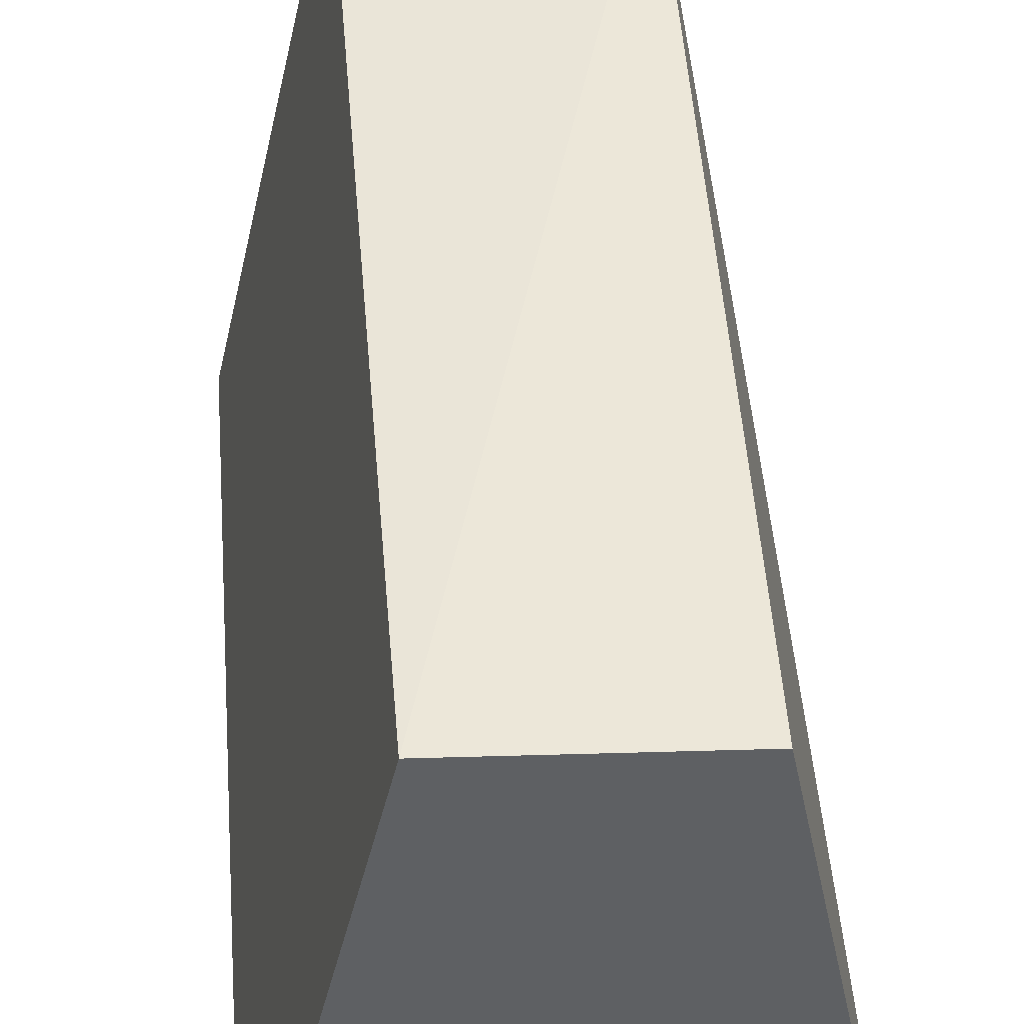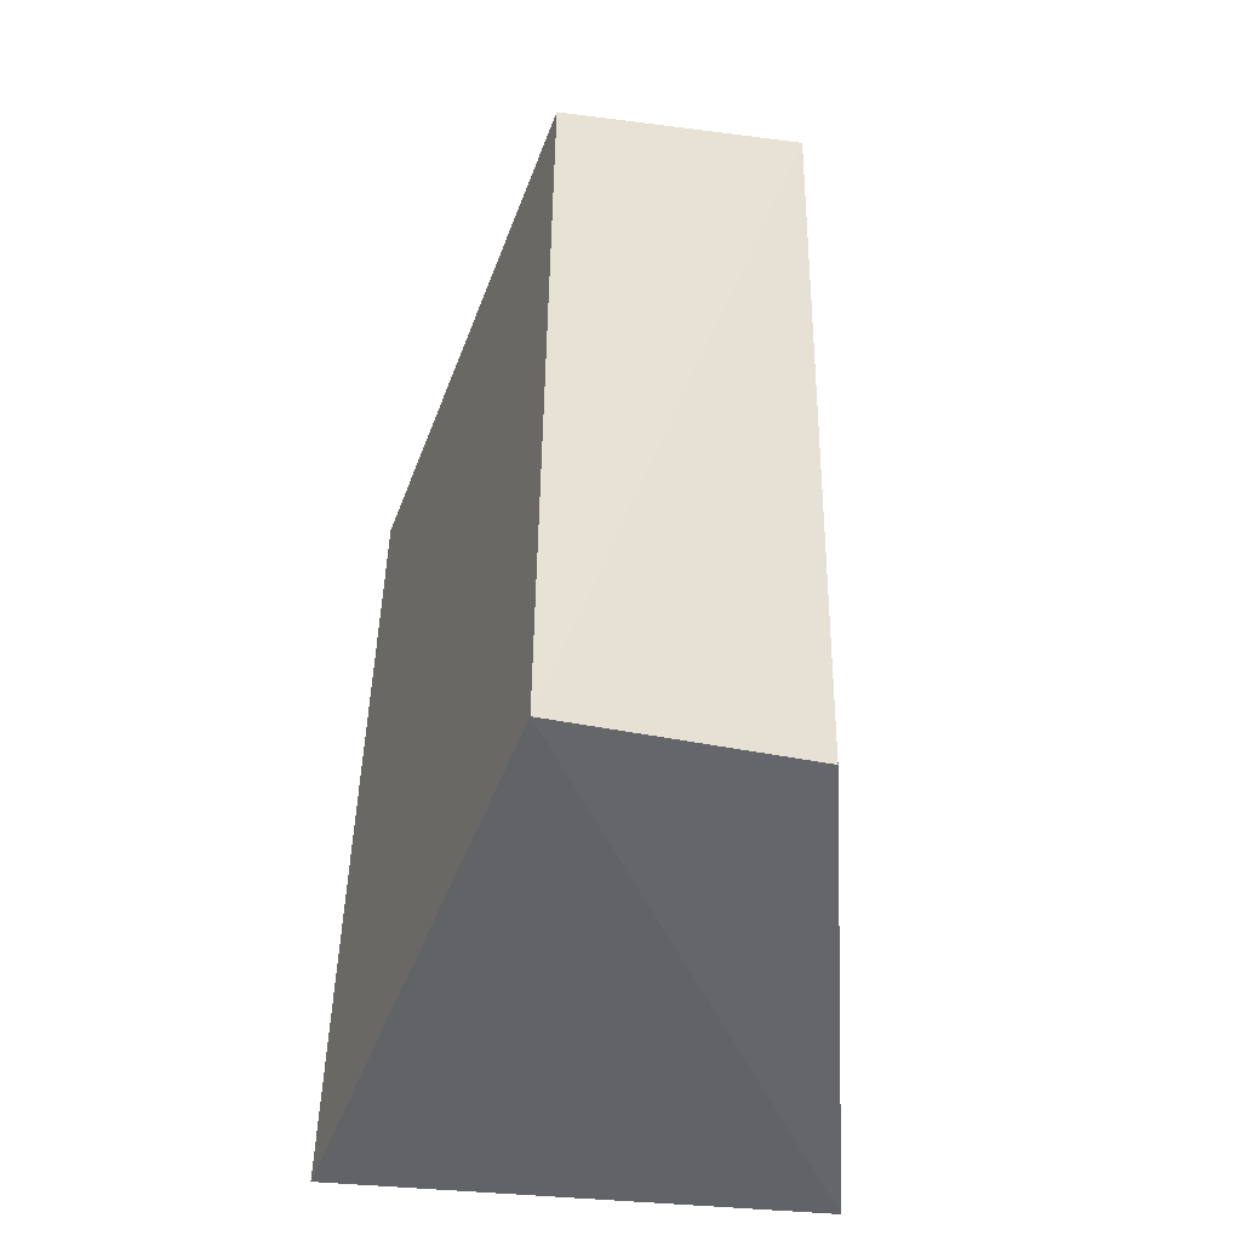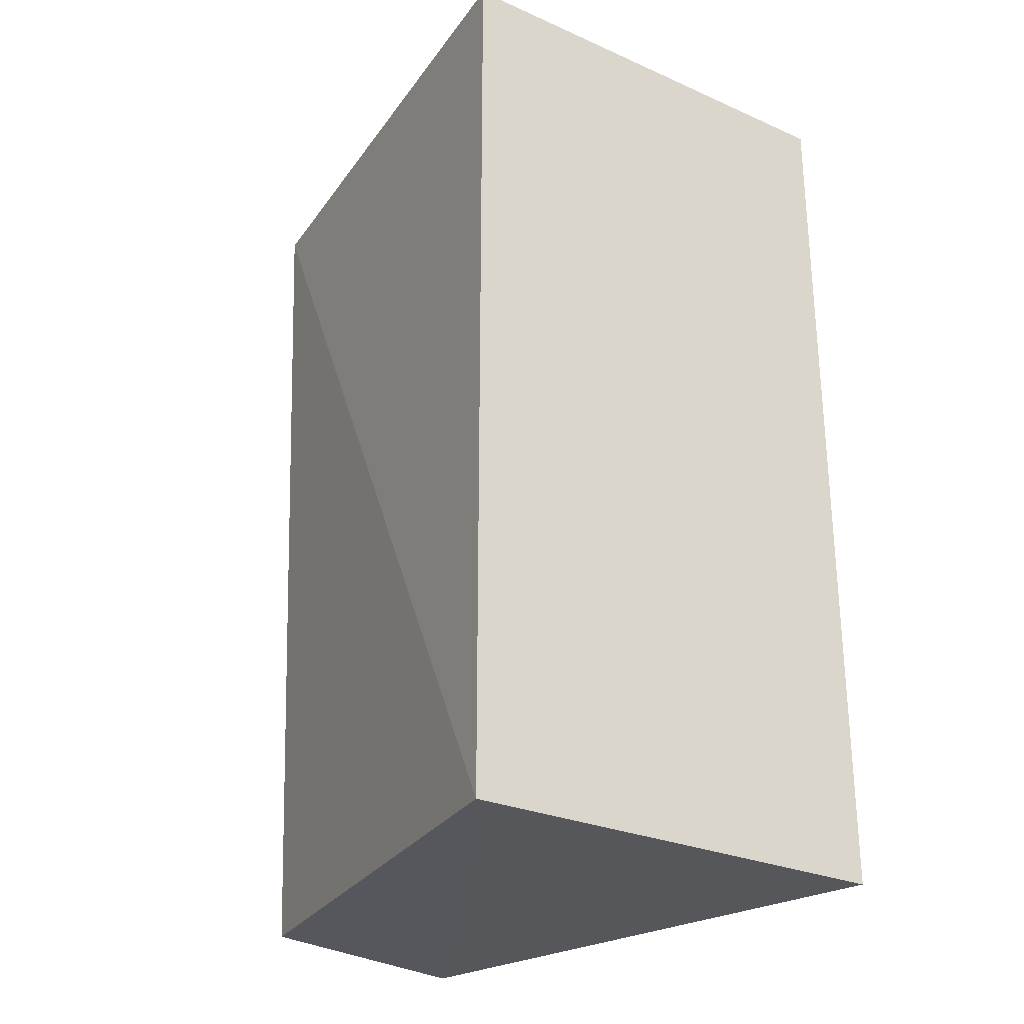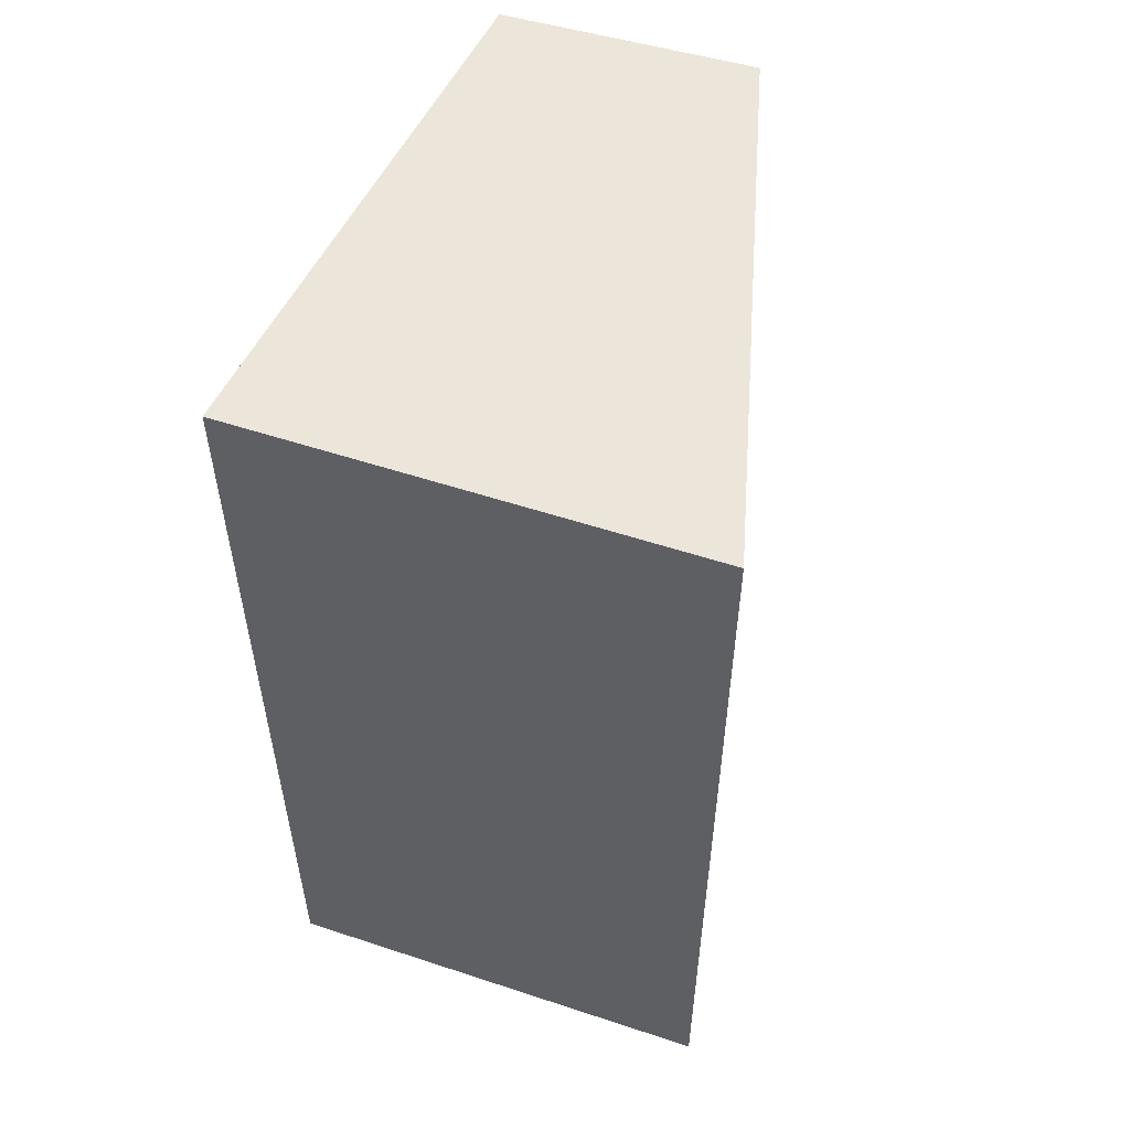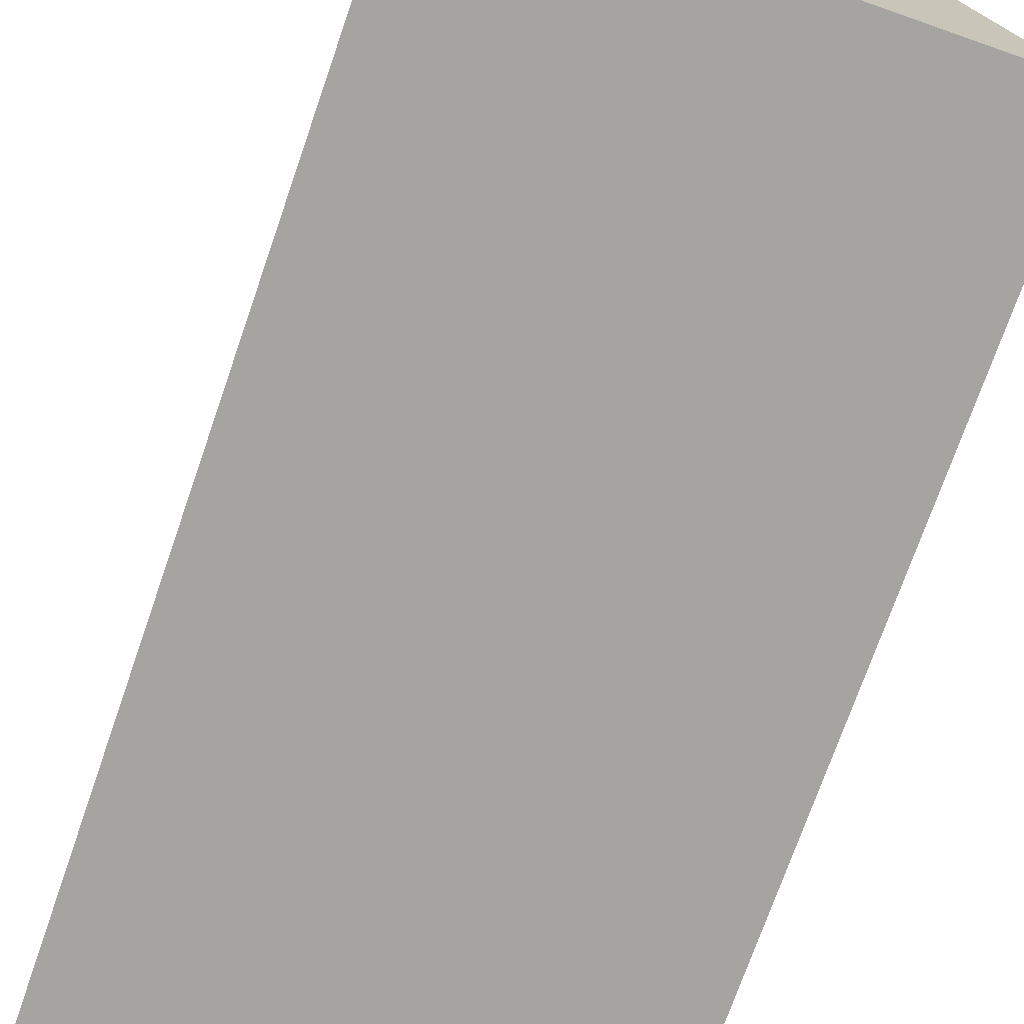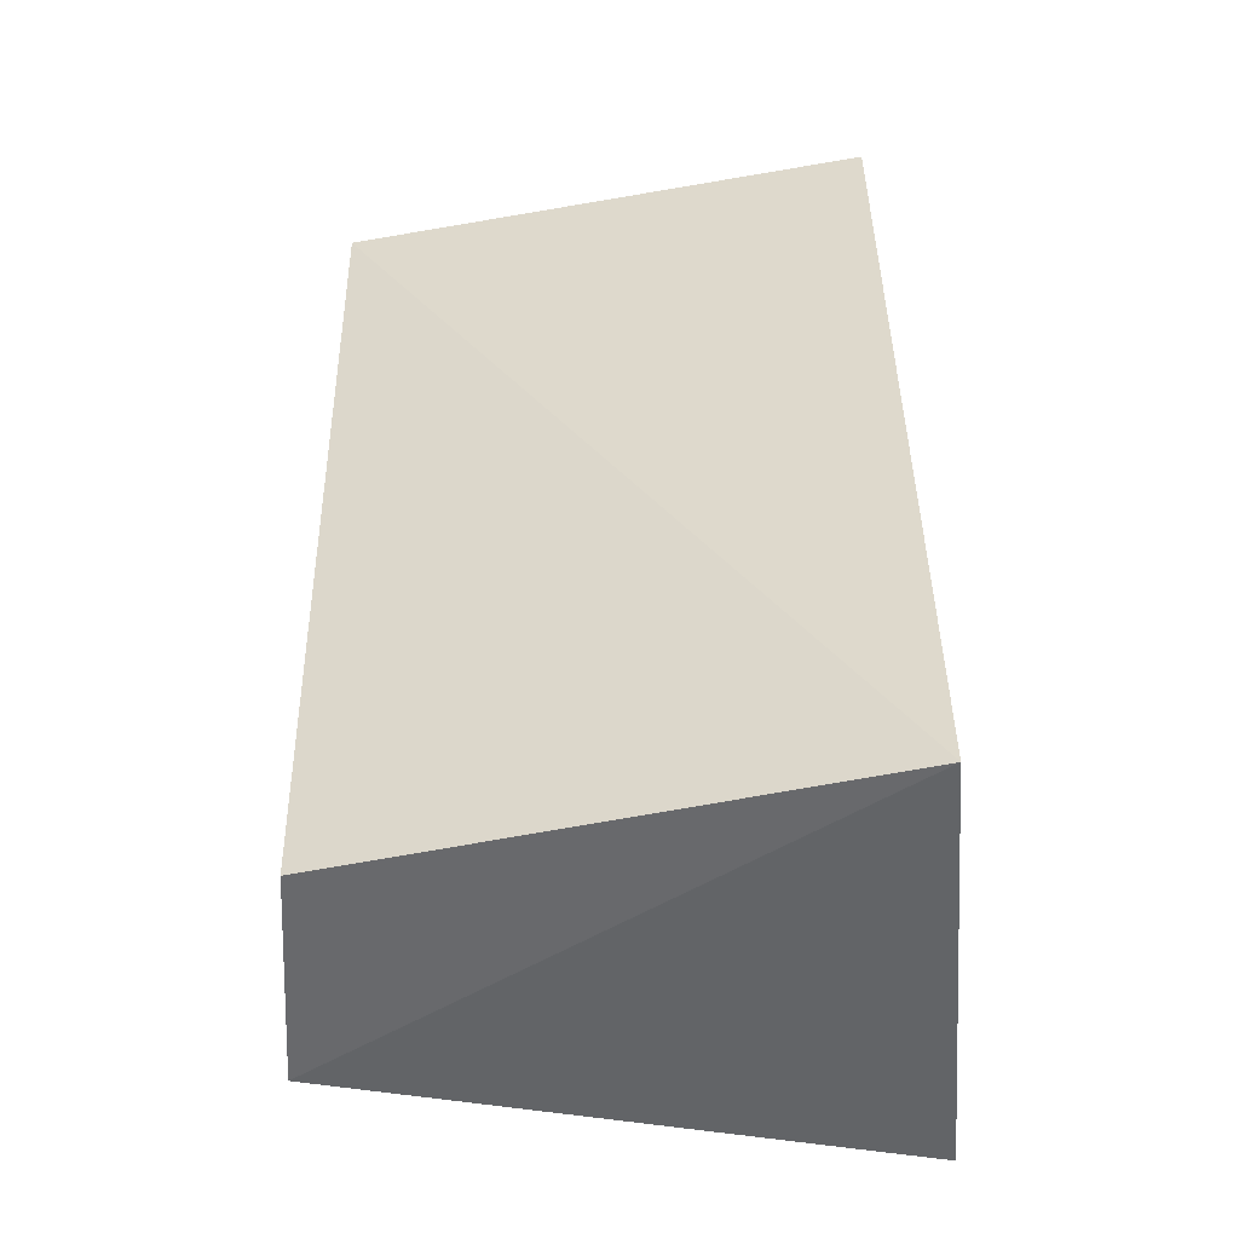
<metadata>
{"format":"obj","ext":"obj","renderer":"f3d","projection":"perspective","resolution":1024,"background":"white","views":[{"elev":45.5,"azim":-4.8,"up":"+Z"},{"elev":-50.8,"azim":-7.9,"up":"+Y"},{"elev":-27.4,"azim":143.7,"up":"+Y"},{"elev":54.6,"azim":-163.0,"up":"+Y"},{"elev":-72.9,"azim":160.9,"up":"+Z"},{"elev":-51.1,"azim":92.3,"up":"+Y"}]}
</metadata>
<code>
v 0.009392 -4.839e-05 0.009448
v 0.01071 -0.01535 0.0005857
v 0.01071 -4.839e-05 0.0005857
v 0.003128 -4.839e-05 0.0002851
v 0.005206 -0.01535 0.009447
v 0.009 -0.01523 0.009077
v 0.005206 -4.839e-05 0.009447
v 0.003128 -0.01535 0.0002851
f 1 2 3
f 6 5 2
f 6 2 1
f 6 1 5
f 7 5 1
f 7 4 5
f 7 1 3
f 7 3 4
f 8 5 4
f 8 2 5
f 8 3 2
f 8 4 3

</code>
